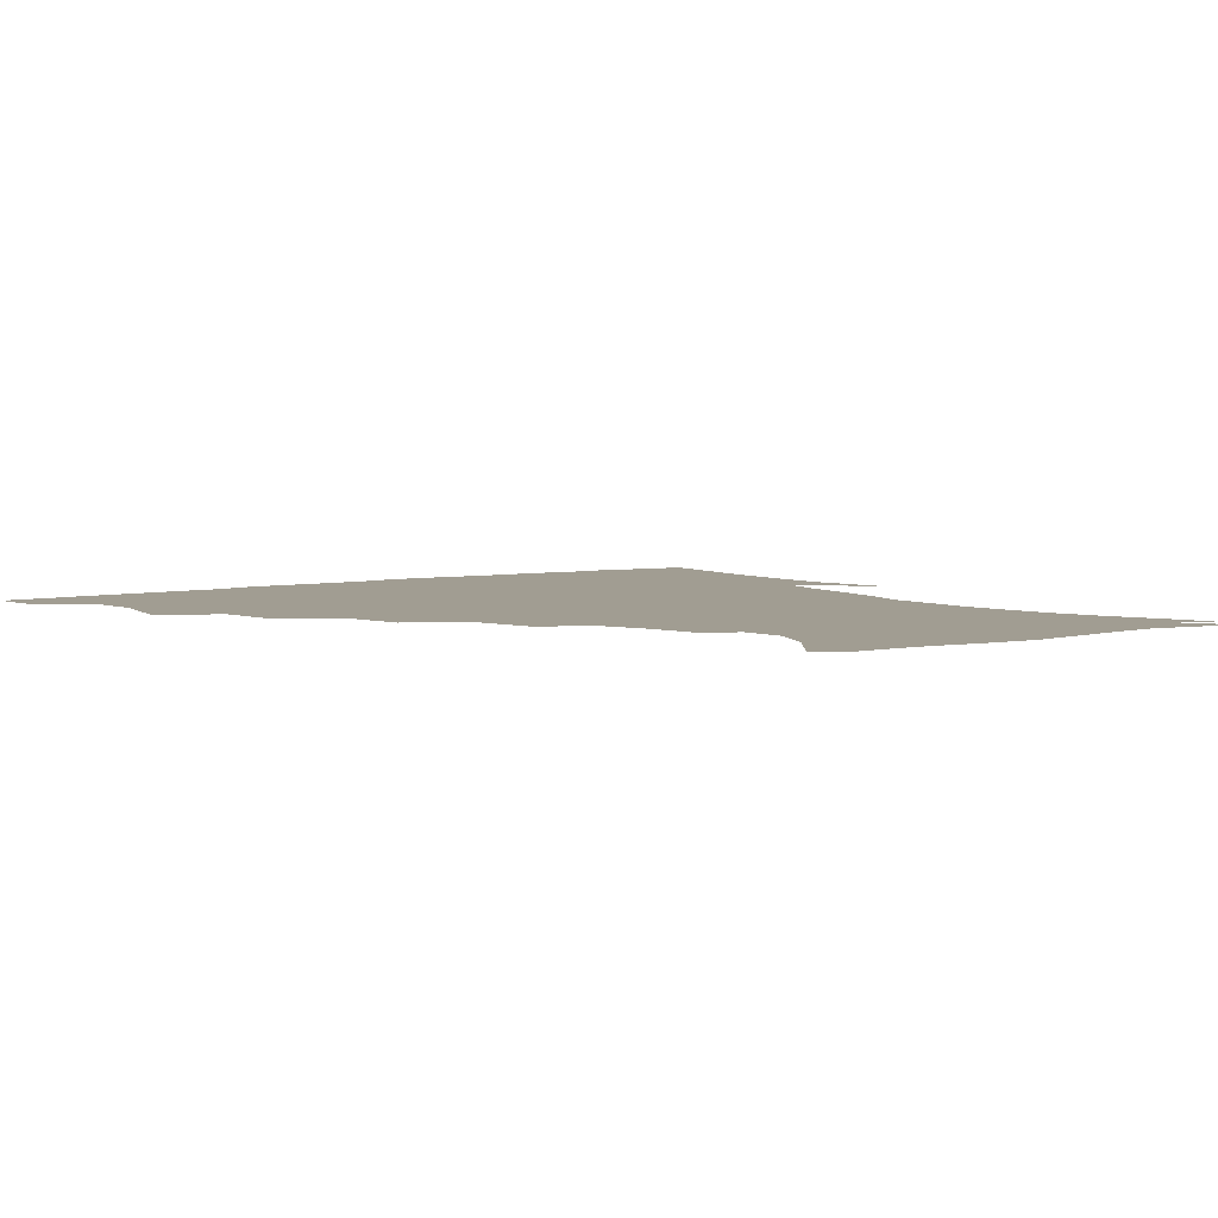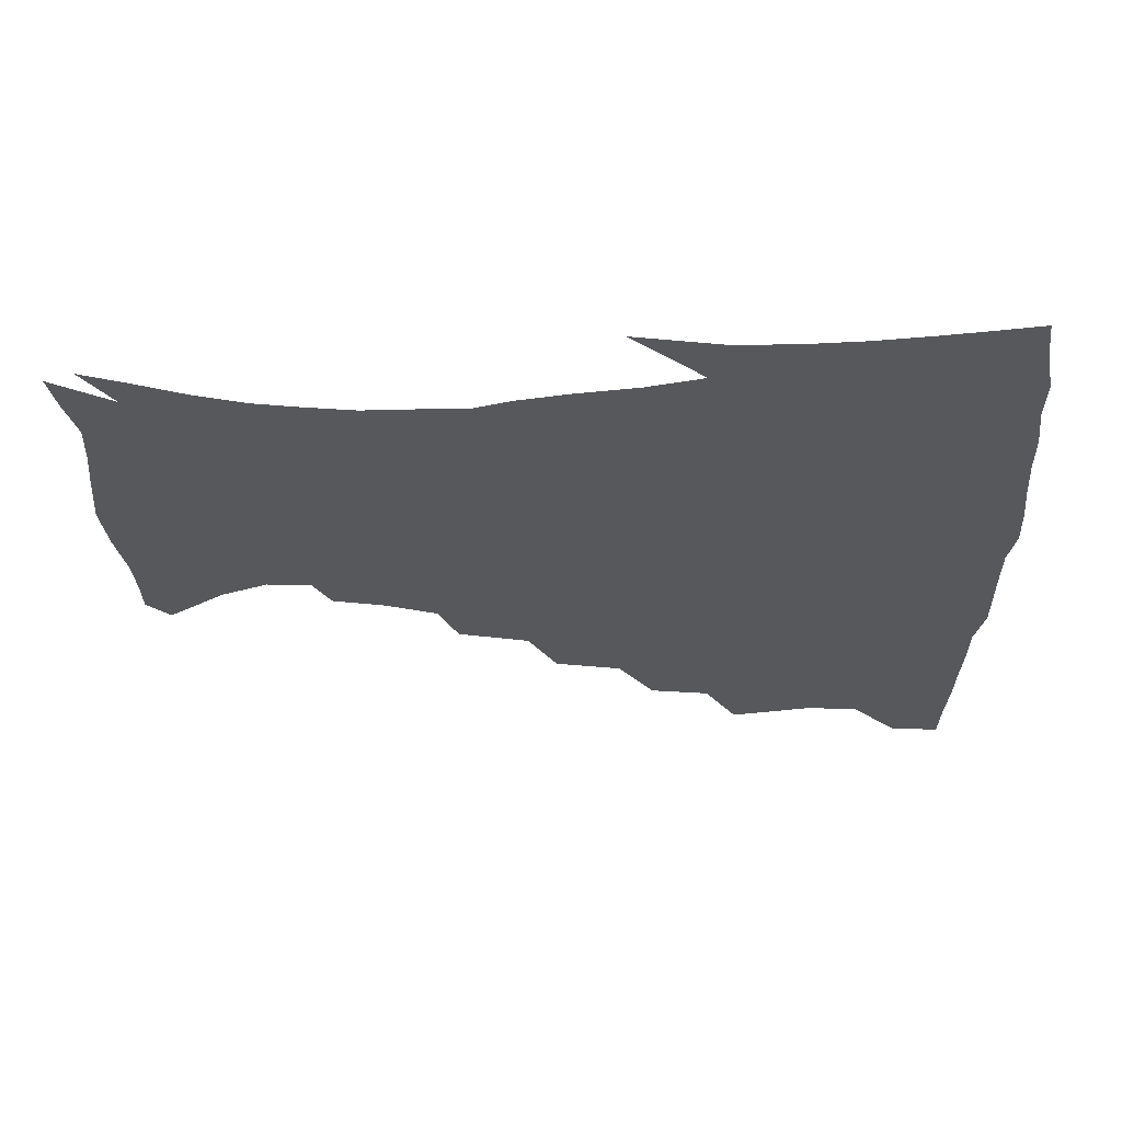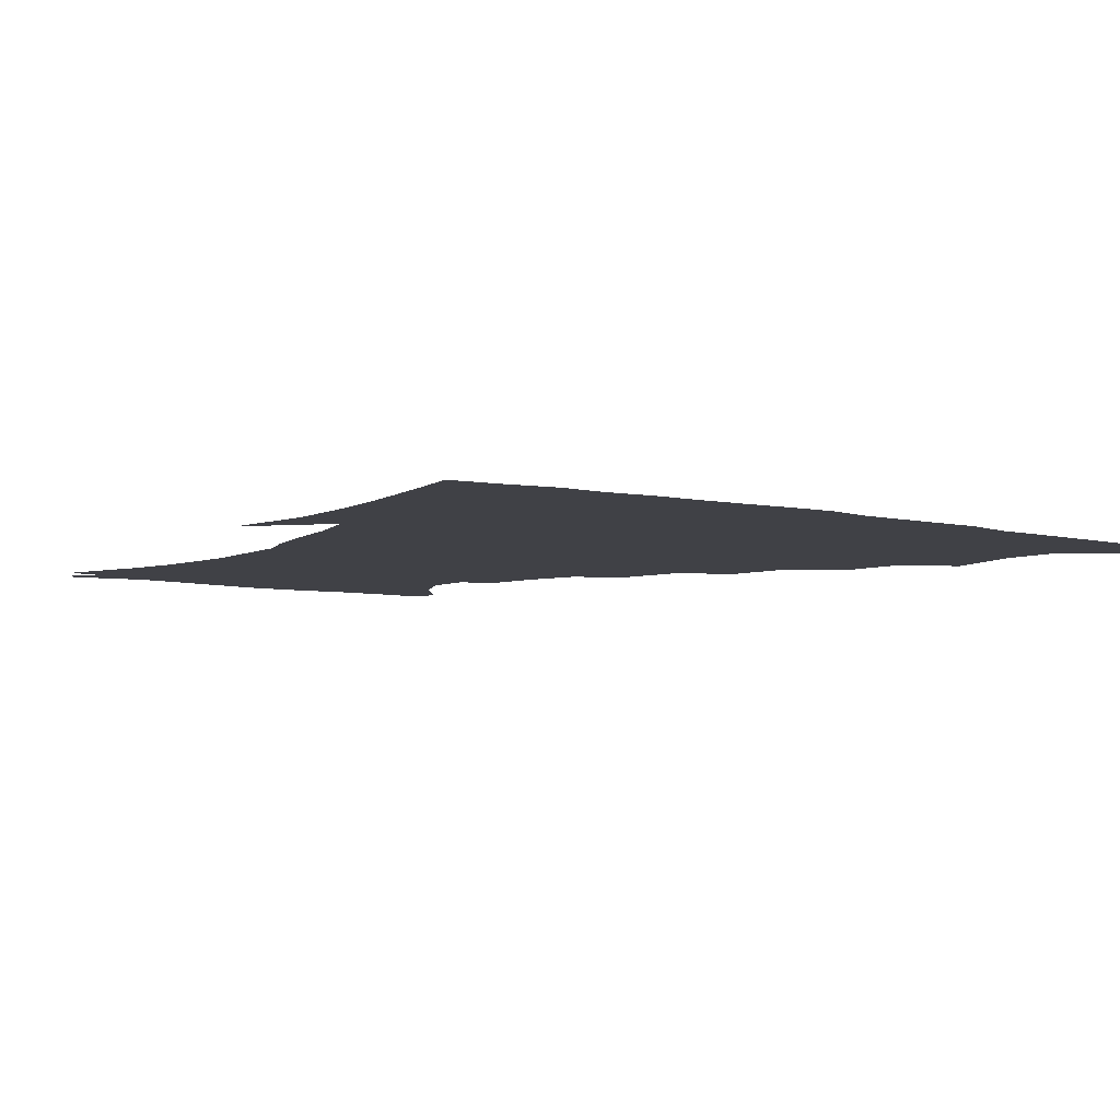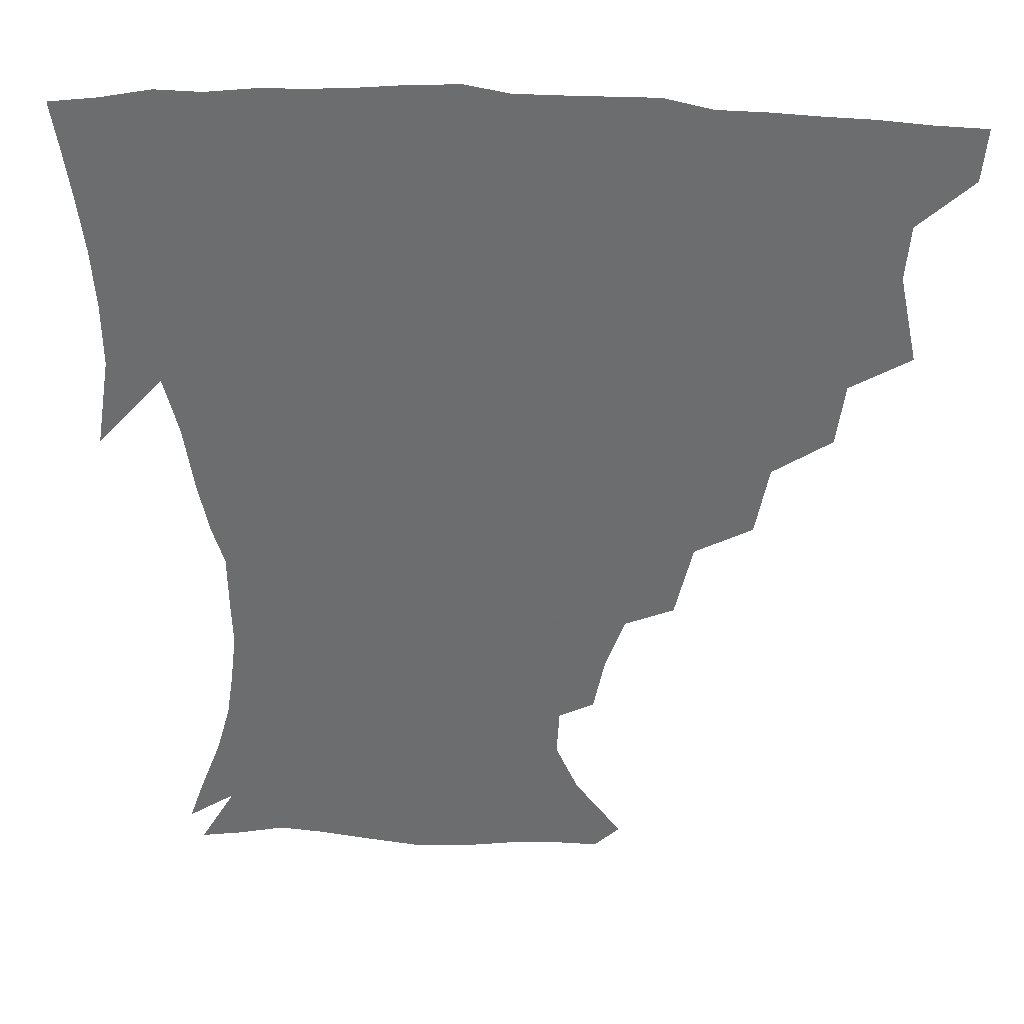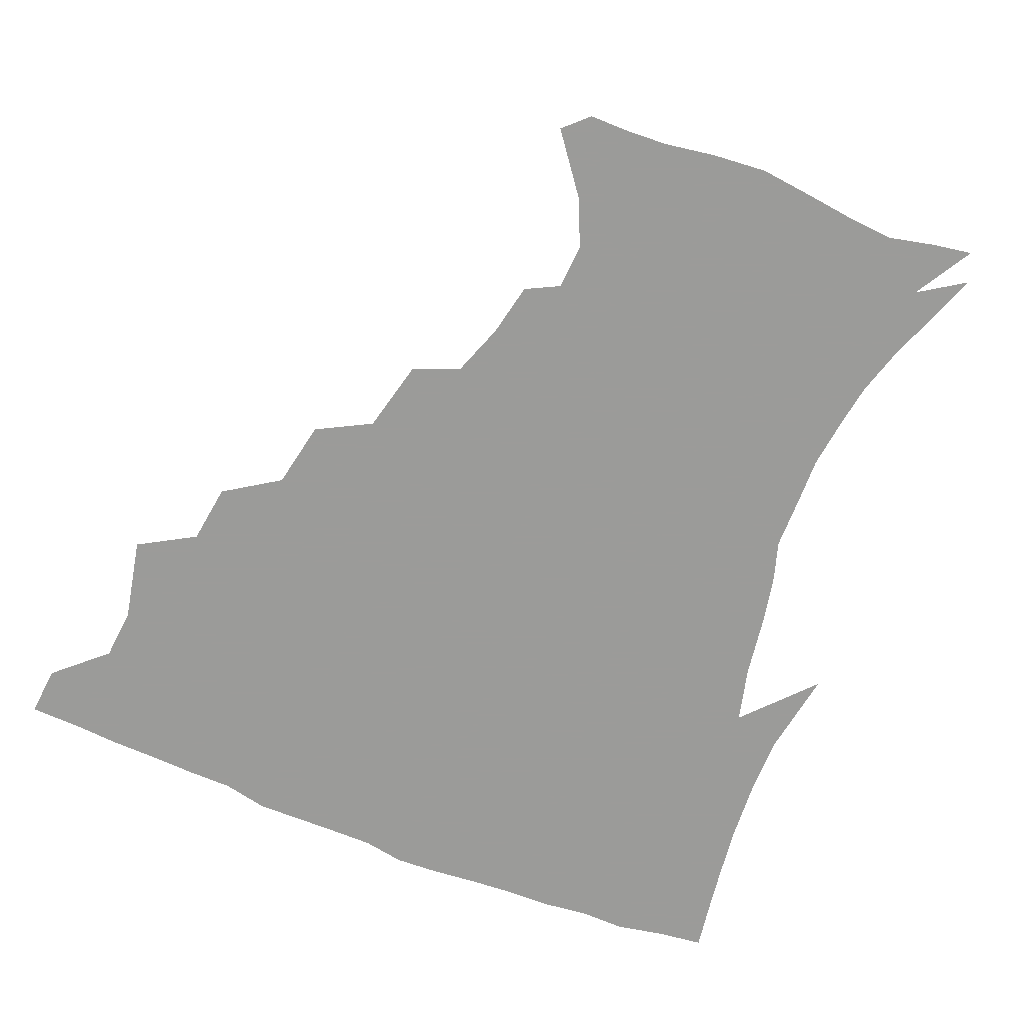
<metadata>
{"format":"obj","ext":"obj","renderer":"f3d","projection":"perspective","resolution":1024,"background":"white","views":[{"elev":4.7,"azim":-36.5,"up":"+Z"},{"elev":-28.6,"azim":90.7,"up":"+Z"},{"elev":-6.0,"azim":144.1,"up":"+Z"},{"elev":35.6,"azim":-175.3,"up":"+Y"},{"elev":-69.6,"azim":-22.3,"up":"+Z"}]}
</metadata>
<code>
v 437.1 403 0
v 435.6 419.6 0
v 449.7 342.8 0
v 455.5 370.2 0
v 454.1 387.4 0
v 453.4 403.9 0
v 452 420.1 0
v 471.2 312 0
v 468.6 331.7 0
v 472.3 357.4 0
v 471.8 374.3 0
v 470.1 389.6 0
v 468.7 405.2 0
v 467.5 421.1 0
v 493.8 277.4 0
v 489.6 299.7 0
v 489.6 325.5 0
v 487.3 342.2 0
v 488.3 361.5 0
v 487 376.5 0
v 485.4 391 0
v 484 406 0
v 483 421.5 0
v 517.6 243.7 0
v 512 267.6 0
v 506.9 288.4 0
v 505.4 312.6 0
v 504.9 332 0
v 504.4 349.3 0
v 502.4 362.9 0
v 501.4 377.6 0
v 500.1 391.9 0
v 499.1 406.4 0
v 498 422.2 0
v 542.9 202.1 0
v 539.4 219.8 0
v 533.2 237.1 0
v 527.6 258.5 0
v 523.8 278.6 0
v 520.3 296 0
v 518.8 315.1 0
v 519.1 335.5 0
v 518.2 350.6 0
v 517 364.4 0
v 515.8 378.5 0
v 514.7 392.8 0
v 513.6 407.7 0
v 512.9 422.4 0
v 533 146.2 0
v 547.8 165.5 0
v 555 181.3 0
v 554.1 196.4 0
v 550.8 215.6 0
v 546.7 230.2 0
v 542.3 248.4 0
v 538.5 265.4 0
v 536.3 286.9 0
v 534.7 304.4 0
v 534 322 0
v 532.9 337 0
v 532.3 351.5 0
v 531.6 365.5 0
v 530 379.2 0
v 529.5 393.4 0
v 528.5 408.2 0
v 527.9 425.5 0
v 541.2 138.3 0
v 551.5 153.9 0
v 561.9 174.1 0
v 563.1 186.6 0
v 562.1 205.6 0
v 559.6 223.8 0
v 556.1 240.8 0
v 552.9 255 0
v 550.6 272.8 0
v 549 291.9 0
v 548.1 308.2 0
v 547.8 324.7 0
v 546.4 337.4 0
v 546.4 352.5 0
v 546.1 366.3 0
v 545.5 379.7 0
v 544.5 393.5 0
v 543 409.1 0
v 542.1 425.3 0
v 553.5 138.3 0
v 566.2 158.8 0
v 572.5 179.4 0
v 572.7 194.9 0
v 571 212.1 0
v 569.2 231.4 0
v 566.5 244.9 0
v 564.3 261.7 0
v 563.4 279.4 0
v 561.8 294.1 0
v 561.1 310.3 0
v 561.1 326.4 0
v 560.4 338.8 0
v 560.6 353.3 0
v 560.1 366.6 0
v 559.7 379.9 0
v 559.2 393.5 0
v 558 408.1 0
v 556.3 425.1 0
v 568 137.5 0
v 579.8 162.9 0
v 582.2 179.6 0
v 582.2 198.1 0
v 581.1 213.3 0
v 578.8 232.9 0
v 577.4 247.4 0
v 575.8 263.1 0
v 575.2 281.8 0
v 574.8 298.1 0
v 574.5 312.7 0
v 574.2 326.4 0
v 574.3 340.1 0
v 574.8 354.3 0
v 573.9 366.9 0
v 573.8 380.2 0
v 573.4 393.7 0
v 572 408.8 0
v 570.4 425.1 0
v 584.5 134.8 0
v 591.5 162.8 0
v 593 183.2 0
v 592 200.3 0
v 591.1 220.3 0
v 589.4 235.2 0
v 588.6 249.8 0
v 587.5 265.5 0
v 587.1 284.6 0
v 587.3 300 0
v 587.3 312.7 0
v 587.5 326.7 0
v 587.9 340.8 0
v 588.5 354.5 0
v 589 367.7 0
v 588.4 380.5 0
v 587.7 393.8 0
v 586.1 409.9 0
v 584 427.5 0
v 602.6 133.1 0
v 603.6 164.1 0
v 603.6 185.2 0
v 602.6 202.1 0
v 601.2 220.1 0
v 599.7 235.9 0
v 599.7 252 0
v 599.4 267.6 0
v 599.1 284.2 0
v 599.4 298.8 0
v 600 312.5 0
v 600.6 327.6 0
v 601 339.9 0
v 602.3 355.4 0
v 602.5 367.9 0
v 602.3 380.8 0
v 601.7 394.6 0
v 600.8 409.3 0
v 598.2 426.8 0
v 621.3 135 0
v 617.2 158.8 0
v 614.5 183.1 0
v 612.8 202 0
v 611.3 220.5 0
v 611.2 232.6 0
v 610.2 251.1 0
v 610.5 267.3 0
v 610.9 283 0
v 611.6 297.7 0
v 612.5 314.4 0
v 613.5 326.9 0
v 614.6 341.8 0
v 615.3 355.4 0
v 616.1 367.7 0
v 616.7 380.8 0
v 616.7 394.1 0
v 615.6 408.6 0
v 613.2 425.3 0
v 637.4 136.9 0
v 629.8 158.9 0
v 625 183.2 0
v 622.9 201.7 0
v 621.3 219.5 0
v 621.3 235.2 0
v 621.2 250.5 0
v 621.8 264.9 0
v 622.5 280.1 0
v 623.8 295.3 0
v 624.8 311.2 0
v 626 327.2 0
v 627.5 340.9 0
v 628.5 353.7 0
v 629.6 367.5 0
v 630.6 380.6 0
v 631 393.9 0
v 630.4 408 0
v 628.2 424.3 0
v 651.9 137.9 0
v 642.7 157.5 0
v 636 181.4 0
v 633.3 199.3 0
v 631.6 216.6 0
v 631.9 230 0
v 631.3 247.9 0
v 632.4 262.3 0
v 634 276 0
v 635.3 292.6 0
v 636.7 309.7 0
v 638.8 323.2 0
v 639.8 340.5 0
v 641.4 353 0
v 642.9 367.1 0
v 644.2 380.3 0
v 645.6 393.3 0
v 645.4 407 0
v 643 424 0
v 667.1 134.4 0
v 654.7 156.5 0
v 648.9 175 0
v 644.1 195 0
v 641.5 213 0
v 641.2 228 0
v 641.7 242.1 0
v 642.6 257.5 0
v 644.4 272.2 0
v 646.2 289.1 0
v 648.4 305.3 0
v 650.8 321.3 0
v 652.3 337.5 0
v 654 352.7 0
v 655.9 365.7 0
v 657.4 378.9 0
v 658.9 392.8 0
v 659.8 406.1 0
v 658.8 422.1 0
v 680.1 132.2 0
v 668.6 151.9 0
v 661.4 169.9 0
v 656.8 186.7 0
v 652.9 204.8 0
v 651.7 220 0
v 651.5 235.2 0
v 652.3 250.7 0
v 653.8 267.3 0
v 657.1 280.8 0
v 659.9 297.8 0
v 662.5 316.3 0
v 664.4 334.9 0
v 666.7 348.6 0
v 668.5 365.2 0
v 670.6 378.8 0
v 672.4 392 0
v 673.7 405.7 0
v 673.5 422.4 0
v 683.8 141.8 0
v 678.8 156.2 0
v 672.1 173.7 0
v 667.4 190.4 0
v 665.2 204.8 0
v 663.2 221.4 0
v 663.6 235.8 0
v 663.9 254.7 0
v 667.9 267.4 0
v 671.4 284.2 0
v 674.6 304.9 0
v 679.4 323.3 0
v 678.3 346.1 0
v 680.7 361.4 0
v 683.6 375.5 0
v 685.8 390.3 0
v 687.9 404.2 0
v 689.6 419.2 0
v 700.8 299.6 0
v 696.1 328.8 0
v 696.3 349.2 0
v 697.7 368.3 0
v 700 386.1 0
v 702.3 402.1 0
v 704.8 417.3 0
f 5 6 1
f 1 6 2
f 6 7 2
f 9 10 3
f 3 10 4
f 10 11 4
f 4 11 5
f 11 12 5
f 5 12 6
f 12 13 6
f 6 13 7
f 13 14 7
f 16 17 8
f 8 17 9
f 17 18 9
f 9 18 10
f 18 19 10
f 10 19 11
f 19 20 11
f 11 20 12
f 20 21 12
f 12 21 13
f 21 22 13
f 13 22 14
f 22 23 14
f 25 26 15
f 15 26 16
f 26 27 16
f 16 27 17
f 27 28 17
f 17 28 18
f 28 29 18
f 18 29 19
f 29 30 19
f 19 30 20
f 30 31 20
f 20 31 21
f 31 32 21
f 21 32 22
f 32 33 22
f 22 33 23
f 33 34 23
f 37 38 24
f 24 38 25
f 38 39 25
f 25 39 26
f 39 40 26
f 26 40 27
f 40 41 27
f 27 41 28
f 41 42 28
f 28 42 29
f 42 43 29
f 29 43 30
f 43 44 30
f 30 44 31
f 44 45 31
f 31 45 32
f 45 46 32
f 32 46 33
f 46 47 33
f 33 47 34
f 47 48 34
f 52 53 35
f 35 53 36
f 53 54 36
f 36 54 37
f 54 55 37
f 37 55 38
f 55 56 38
f 38 56 39
f 56 57 39
f 39 57 40
f 57 58 40
f 40 58 41
f 58 59 41
f 41 59 42
f 59 60 42
f 42 60 43
f 60 61 43
f 43 61 44
f 61 62 44
f 44 62 45
f 62 63 45
f 45 63 46
f 63 64 46
f 46 64 47
f 64 65 47
f 47 65 48
f 65 66 48
f 67 68 49
f 49 68 50
f 68 69 50
f 50 69 51
f 69 70 51
f 51 70 52
f 70 71 52
f 52 71 53
f 71 72 53
f 53 72 54
f 72 73 54
f 54 73 55
f 73 74 55
f 55 74 56
f 74 75 56
f 56 75 57
f 75 76 57
f 57 76 58
f 76 77 58
f 58 77 59
f 77 78 59
f 59 78 60
f 78 79 60
f 60 79 61
f 79 80 61
f 61 80 62
f 80 81 62
f 62 81 63
f 81 82 63
f 63 82 64
f 82 83 64
f 64 83 65
f 83 84 65
f 65 84 66
f 84 85 66
f 67 86 68
f 86 87 68
f 68 87 69
f 87 88 69
f 69 88 70
f 88 89 70
f 70 89 71
f 89 90 71
f 71 90 72
f 90 91 72
f 72 91 73
f 91 92 73
f 73 92 74
f 92 93 74
f 74 93 75
f 93 94 75
f 75 94 76
f 94 95 76
f 76 95 77
f 95 96 77
f 77 96 78
f 96 97 78
f 78 97 79
f 97 98 79
f 79 98 80
f 98 99 80
f 80 99 81
f 99 100 81
f 81 100 82
f 100 101 82
f 82 101 83
f 101 102 83
f 83 102 84
f 102 103 84
f 84 103 85
f 103 104 85
f 86 105 87
f 105 106 87
f 87 106 88
f 106 107 88
f 88 107 89
f 107 108 89
f 89 108 90
f 108 109 90
f 90 109 91
f 109 110 91
f 91 110 92
f 110 111 92
f 92 111 93
f 111 112 93
f 93 112 94
f 112 113 94
f 94 113 95
f 113 114 95
f 95 114 96
f 114 115 96
f 96 115 97
f 115 116 97
f 97 116 98
f 116 117 98
f 98 117 99
f 117 118 99
f 99 118 100
f 118 119 100
f 100 119 101
f 119 120 101
f 101 120 102
f 120 121 102
f 102 121 103
f 121 122 103
f 103 122 104
f 122 123 104
f 105 124 106
f 124 125 106
f 106 125 107
f 125 126 107
f 107 126 108
f 126 127 108
f 108 127 109
f 127 128 109
f 109 128 110
f 128 129 110
f 110 129 111
f 129 130 111
f 111 130 112
f 130 131 112
f 112 131 113
f 131 132 113
f 113 132 114
f 132 133 114
f 114 133 115
f 133 134 115
f 115 134 116
f 134 135 116
f 116 135 117
f 135 136 117
f 117 136 118
f 136 137 118
f 118 137 119
f 137 138 119
f 119 138 120
f 138 139 120
f 120 139 121
f 139 140 121
f 121 140 122
f 140 141 122
f 122 141 123
f 141 142 123
f 124 143 125
f 143 144 125
f 125 144 126
f 144 145 126
f 126 145 127
f 145 146 127
f 127 146 128
f 146 147 128
f 128 147 129
f 147 148 129
f 129 148 130
f 148 149 130
f 130 149 131
f 149 150 131
f 131 150 132
f 150 151 132
f 132 151 133
f 151 152 133
f 133 152 134
f 152 153 134
f 134 153 135
f 153 154 135
f 135 154 136
f 154 155 136
f 136 155 137
f 155 156 137
f 137 156 138
f 156 157 138
f 138 157 139
f 157 158 139
f 139 158 140
f 158 159 140
f 140 159 141
f 159 160 141
f 141 160 142
f 160 161 142
f 143 162 144
f 162 163 144
f 144 163 145
f 163 164 145
f 145 164 146
f 164 165 146
f 146 165 147
f 165 166 147
f 147 166 148
f 166 167 148
f 148 167 149
f 167 168 149
f 149 168 150
f 168 169 150
f 150 169 151
f 169 170 151
f 151 170 152
f 170 171 152
f 152 171 153
f 171 172 153
f 153 172 154
f 172 173 154
f 154 173 155
f 173 174 155
f 155 174 156
f 174 175 156
f 156 175 157
f 175 176 157
f 157 176 158
f 176 177 158
f 158 177 159
f 177 178 159
f 159 178 160
f 178 179 160
f 160 179 161
f 179 180 161
f 162 181 163
f 181 182 163
f 163 182 164
f 182 183 164
f 164 183 165
f 183 184 165
f 165 184 166
f 184 185 166
f 166 185 167
f 185 186 167
f 167 186 168
f 186 187 168
f 168 187 169
f 187 188 169
f 169 188 170
f 188 189 170
f 170 189 171
f 189 190 171
f 171 190 172
f 190 191 172
f 172 191 173
f 191 192 173
f 173 192 174
f 192 193 174
f 174 193 175
f 193 194 175
f 175 194 176
f 194 195 176
f 176 195 177
f 195 196 177
f 177 196 178
f 196 197 178
f 178 197 179
f 197 198 179
f 179 198 180
f 198 199 180
f 181 200 182
f 200 201 182
f 182 201 183
f 201 202 183
f 183 202 184
f 202 203 184
f 184 203 185
f 203 204 185
f 185 204 186
f 204 205 186
f 186 205 187
f 205 206 187
f 187 206 188
f 206 207 188
f 188 207 189
f 207 208 189
f 189 208 190
f 208 209 190
f 190 209 191
f 209 210 191
f 191 210 192
f 210 211 192
f 192 211 193
f 211 212 193
f 193 212 194
f 212 213 194
f 194 213 195
f 213 214 195
f 195 214 196
f 214 215 196
f 196 215 197
f 215 216 197
f 197 216 198
f 216 217 198
f 198 217 199
f 217 218 199
f 200 219 201
f 219 220 201
f 201 220 202
f 220 221 202
f 202 221 203
f 221 222 203
f 203 222 204
f 222 223 204
f 204 223 205
f 223 224 205
f 205 224 206
f 224 225 206
f 206 225 207
f 225 226 207
f 207 226 208
f 226 227 208
f 208 227 209
f 227 228 209
f 209 228 210
f 228 229 210
f 210 229 211
f 229 230 211
f 211 230 212
f 230 231 212
f 212 231 213
f 231 232 213
f 213 232 214
f 232 233 214
f 214 233 215
f 233 234 215
f 215 234 216
f 234 235 216
f 216 235 217
f 235 236 217
f 217 236 218
f 236 237 218
f 219 238 220
f 238 239 220
f 220 239 221
f 239 240 221
f 221 240 222
f 240 241 222
f 222 241 223
f 241 242 223
f 223 242 224
f 242 243 224
f 224 243 225
f 243 244 225
f 225 244 226
f 244 245 226
f 226 245 227
f 245 246 227
f 227 246 228
f 246 247 228
f 228 247 229
f 247 248 229
f 229 248 230
f 248 249 230
f 230 249 231
f 249 250 231
f 231 250 232
f 250 251 232
f 232 251 233
f 251 252 233
f 233 252 234
f 252 253 234
f 234 253 235
f 253 254 235
f 235 254 236
f 254 255 236
f 236 255 237
f 255 256 237
f 239 257 240
f 257 258 240
f 240 258 241
f 258 259 241
f 241 259 242
f 259 260 242
f 242 260 243
f 260 261 243
f 243 261 244
f 261 262 244
f 244 262 245
f 262 263 245
f 245 263 246
f 263 264 246
f 246 264 247
f 264 265 247
f 247 265 248
f 265 266 248
f 248 266 249
f 266 267 249
f 249 267 250
f 267 268 250
f 250 268 251
f 268 269 251
f 251 269 252
f 269 270 252
f 252 270 253
f 270 271 253
f 253 271 254
f 271 272 254
f 254 272 255
f 272 273 255
f 255 273 256
f 273 274 256
f 268 275 269
f 275 276 269
f 269 276 270
f 276 277 270
f 270 277 271
f 277 278 271
f 271 278 272
f 278 279 272
f 272 279 273
f 279 280 273
f 273 280 274
f 280 281 274

</code>
